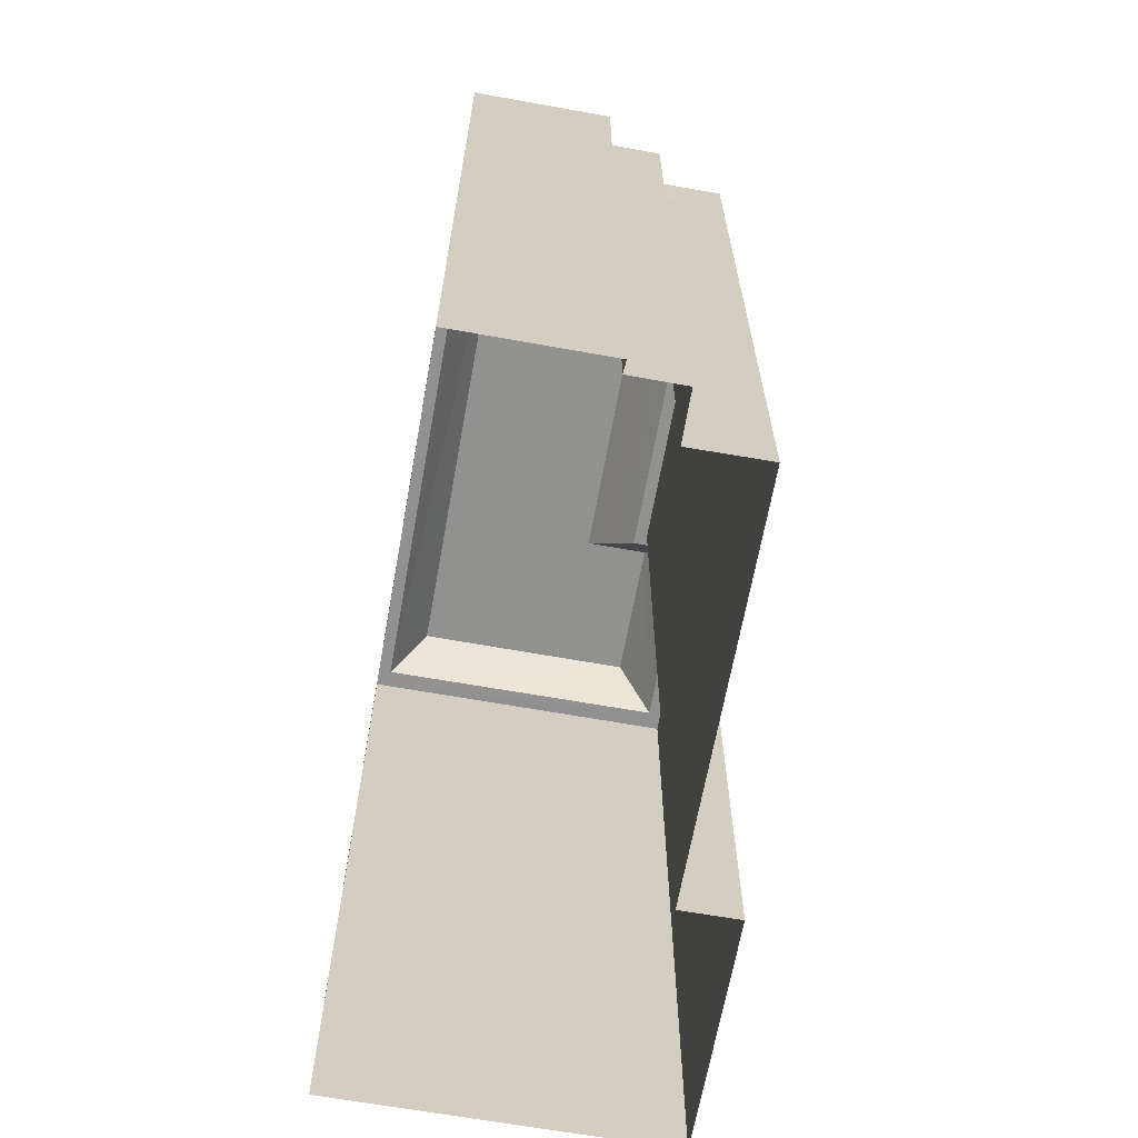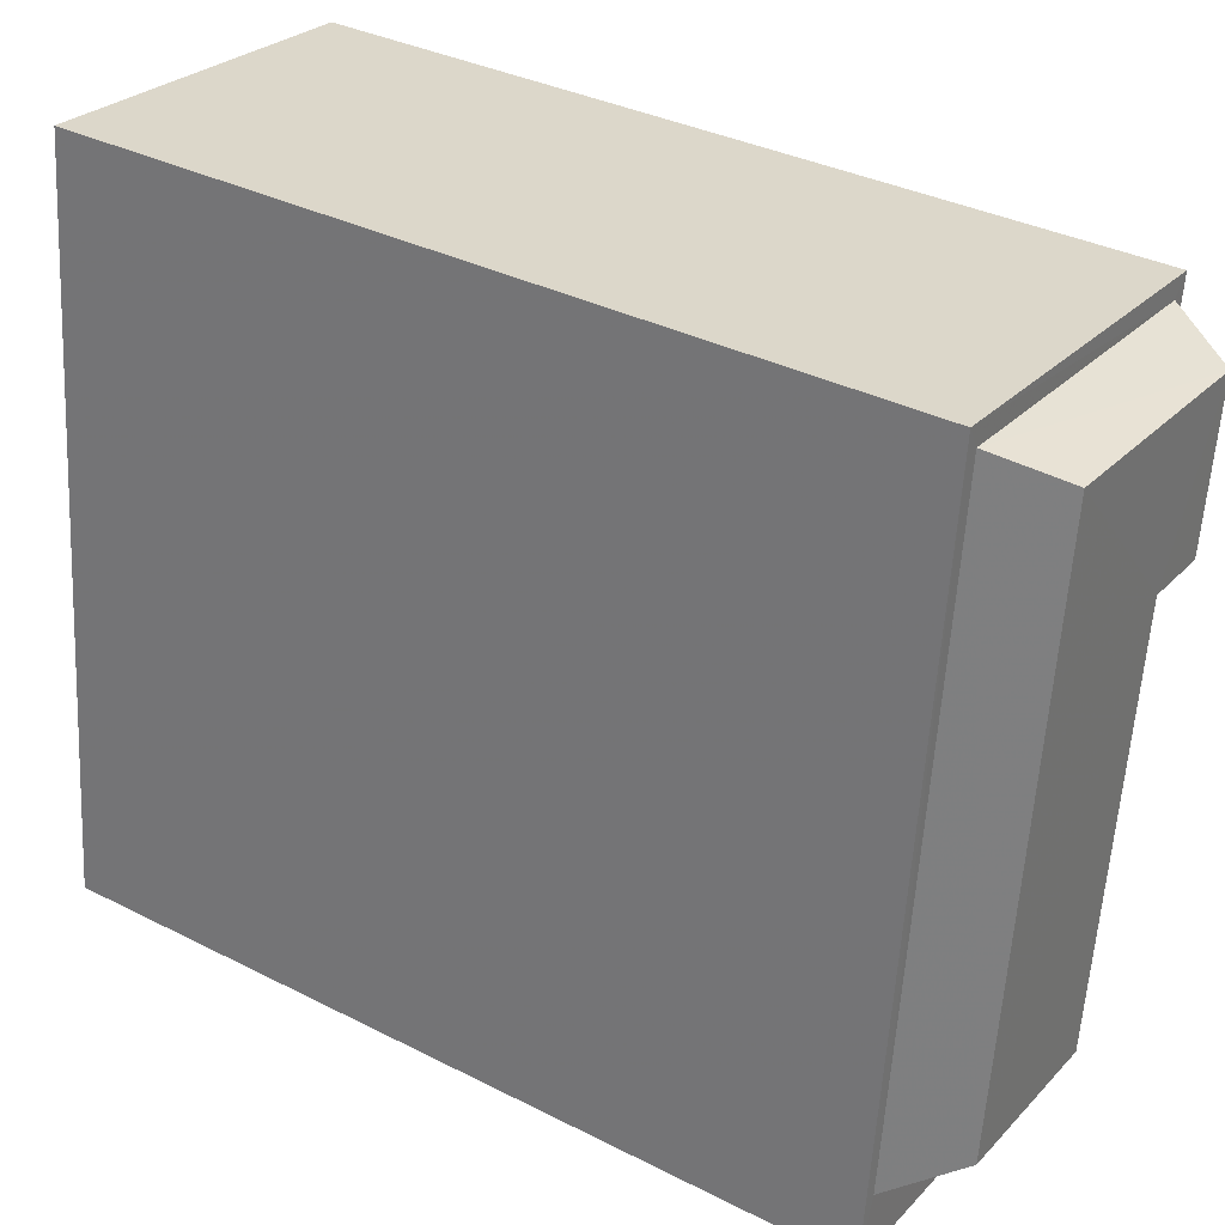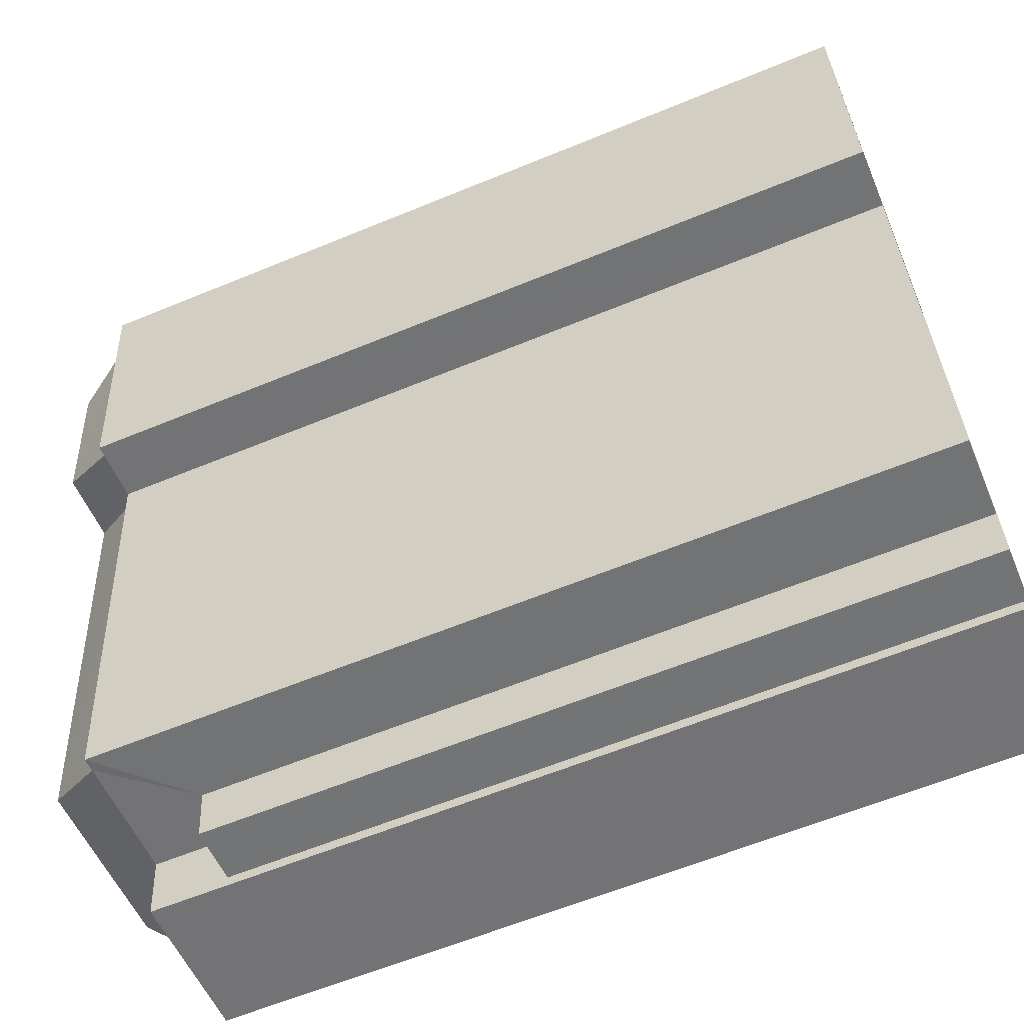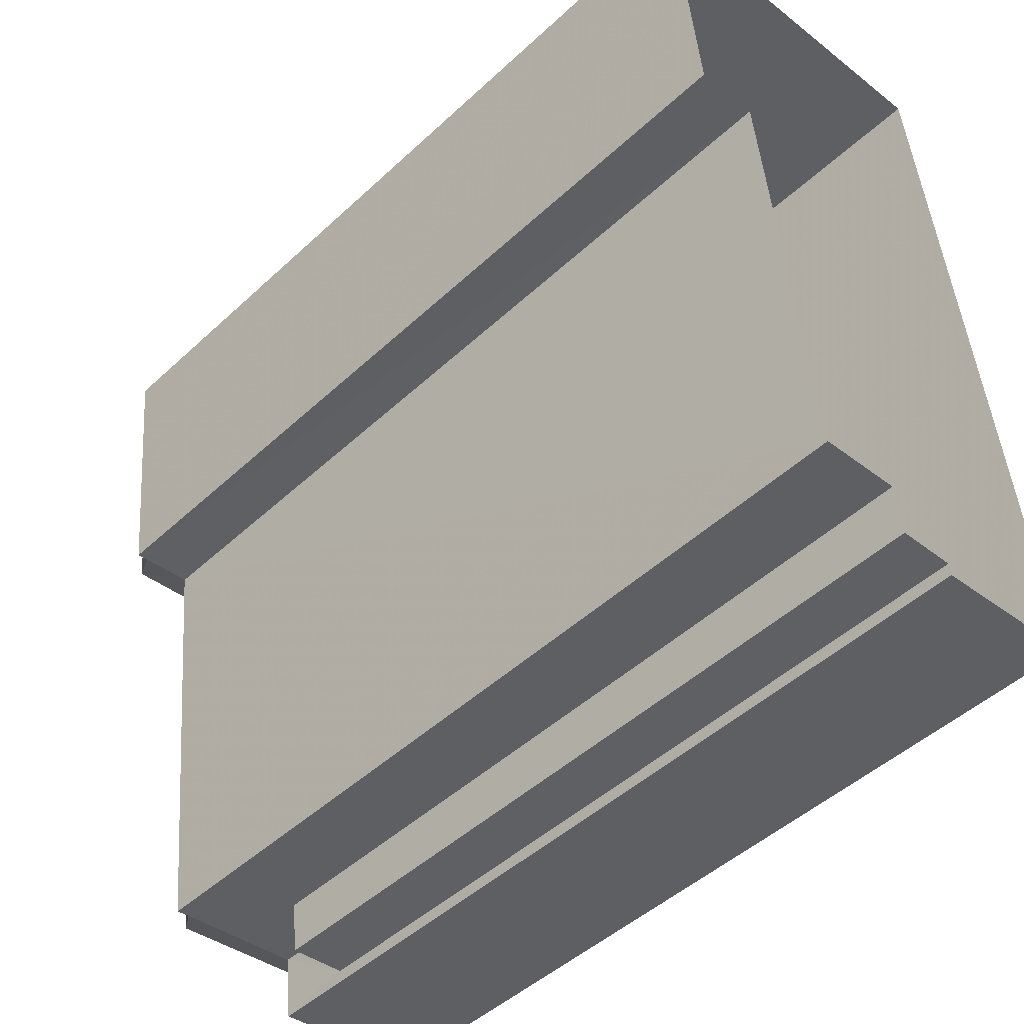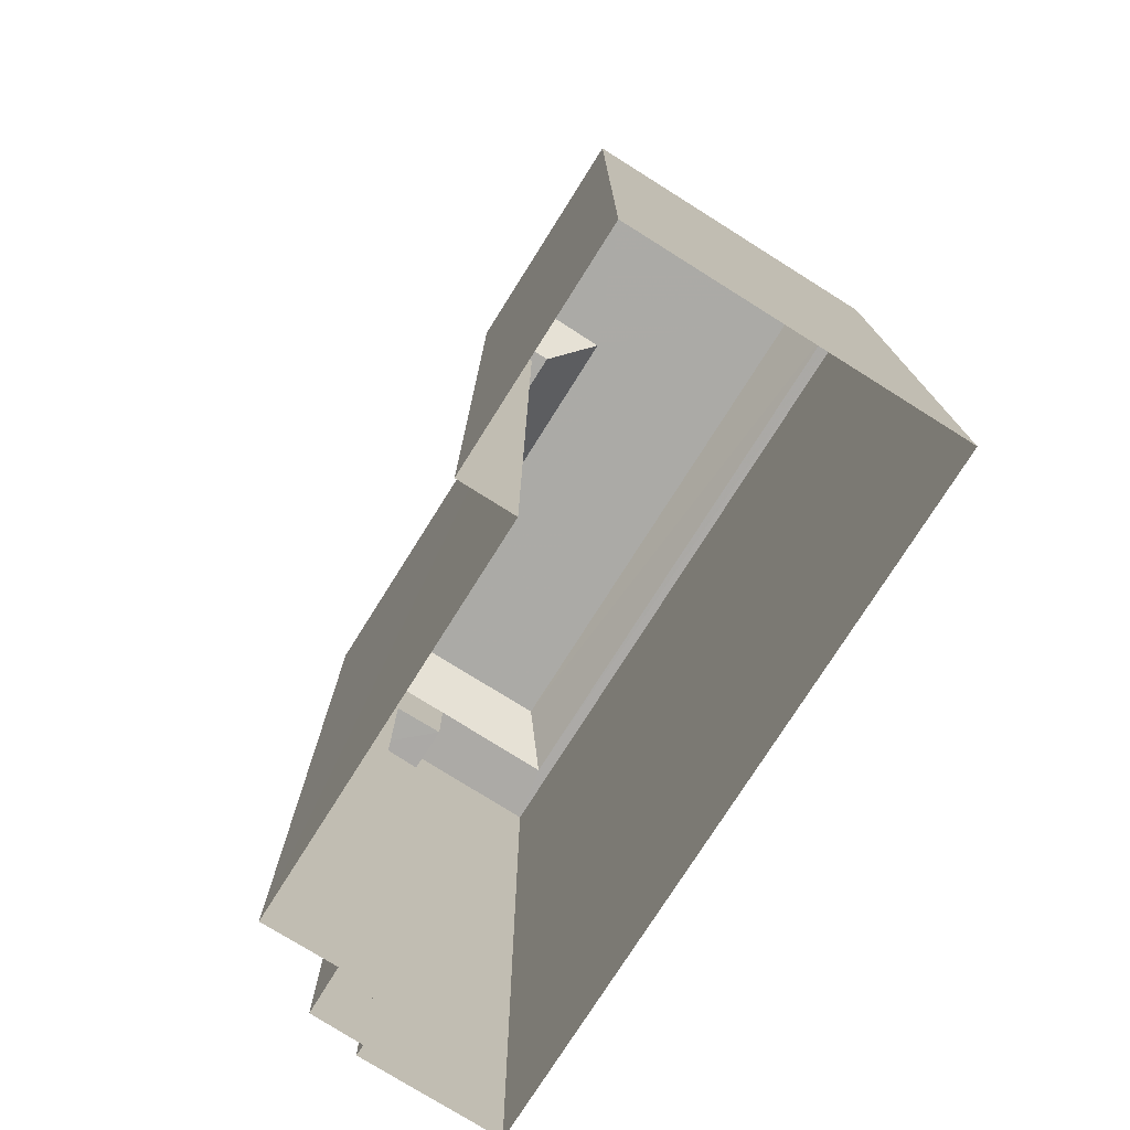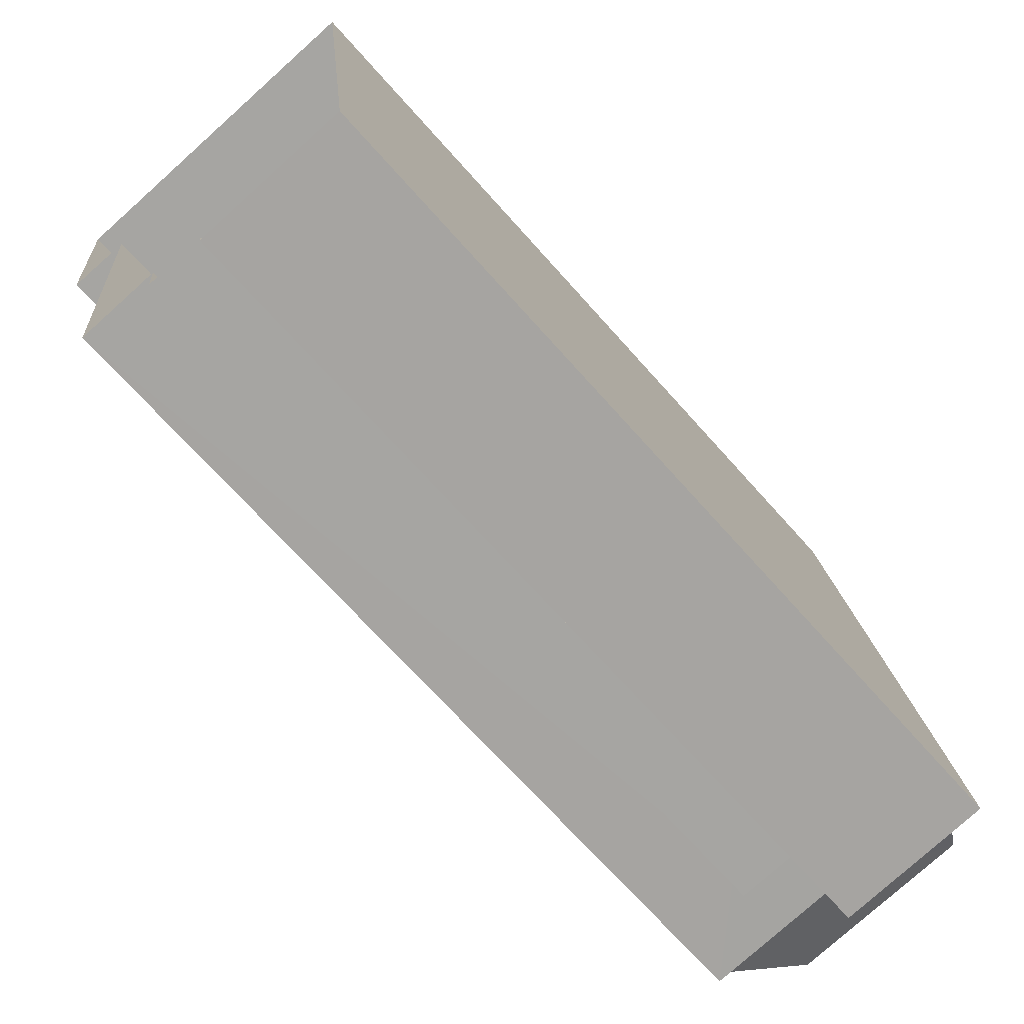
<metadata>
{"format":"obj","ext":"obj","renderer":"f3d","projection":"perspective","resolution":1024,"background":"white","views":[{"elev":-65.9,"azim":-16.3,"up":"+Z"},{"elev":35.1,"azim":-56.0,"up":"+Y"},{"elev":-61.4,"azim":112.8,"up":"+Y"},{"elev":-47.5,"azim":136.2,"up":"+Y"},{"elev":-75.9,"azim":141.7,"up":"+Z"},{"elev":-69.1,"azim":-138.4,"up":"+Y"}]}
</metadata>
<code>
v -3.718e+05 -1.051e+05 27.15
v -3.718e+05 -1.051e+05 27.15
v -3.718e+05 -1.051e+05 27.15
v -3.718e+05 -1.051e+05 27.15
v -3.718e+05 -1.051e+05 27.15
v -3.718e+05 -1.051e+05 27.15
v -3.718e+05 -1.051e+05 27.15
v -3.718e+05 -1.051e+05 27.15
v -3.718e+05 -1.051e+05 27.15
v -3.718e+05 -1.051e+05 27.15
v -3.718e+05 -1.051e+05 59.14
v -3.718e+05 -1.051e+05 59.14
v -3.718e+05 -1.051e+05 59.14
v -3.718e+05 -1.051e+05 59.14
v -3.718e+05 -1.051e+05 59.14
v -3.718e+05 -1.051e+05 59.14
v -3.718e+05 -1.051e+05 59.14
v -3.718e+05 -1.051e+05 59.14
v -3.718e+05 -1.051e+05 59.14
v -3.718e+05 -1.051e+05 59.14
v -3.718e+05 -1.051e+05 59.14
v -3.718e+05 -1.051e+05 59.14
v -3.718e+05 -1.051e+05 59.14
v -3.718e+05 -1.051e+05 59.14
v -3.718e+05 -1.051e+05 61.71
v -3.718e+05 -1.051e+05 61.71
v -3.718e+05 -1.051e+05 61.71
v -3.718e+05 -1.051e+05 56.19
v -3.718e+05 -1.051e+05 56.19
v -3.718e+05 -1.051e+05 56.19
v -3.718e+05 -1.051e+05 56.19
v -3.718e+05 -1.051e+05 61.71
v -3.718e+05 -1.051e+05 61.71
v -3.718e+05 -1.051e+05 61.71
f 1 2 3
f 1 4 5
f 6 7 3
f 4 8 9
f 7 10 4
f 4 10 8
f 7 1 3
f 4 1 7
f 11 12 13
f 11 14 12
f 13 15 16
f 17 18 16
f 19 14 20
f 21 19 20
f 22 19 21
f 17 16 23
f 24 14 19
f 12 14 24
f 16 15 23
f 13 12 15
f 25 24 19
f 25 26 24
f 27 24 26
f 27 12 24
f 28 29 30
f 28 31 29
f 23 15 32
f 33 23 32
f 25 33 26
f 26 33 27
f 25 34 33
f 27 33 32
f 32 12 27
f 32 15 12
f 34 23 33
f 34 17 23
f 17 34 22
f 22 25 19
f 22 34 25
f 14 8 10
f 14 11 8
f 31 2 29
f 31 3 2
f 20 7 6
f 21 20 6
f 5 18 30
f 1 5 30
f 18 17 30
f 30 17 22
f 30 22 28
f 11 9 8
f 11 13 9
f 1 29 2
f 1 30 29
f 13 4 9
f 13 16 4
f 7 20 14
f 10 7 14
f 16 5 4
f 16 18 5
f 6 31 21
f 21 31 22
f 6 3 31
f 22 31 28

</code>
